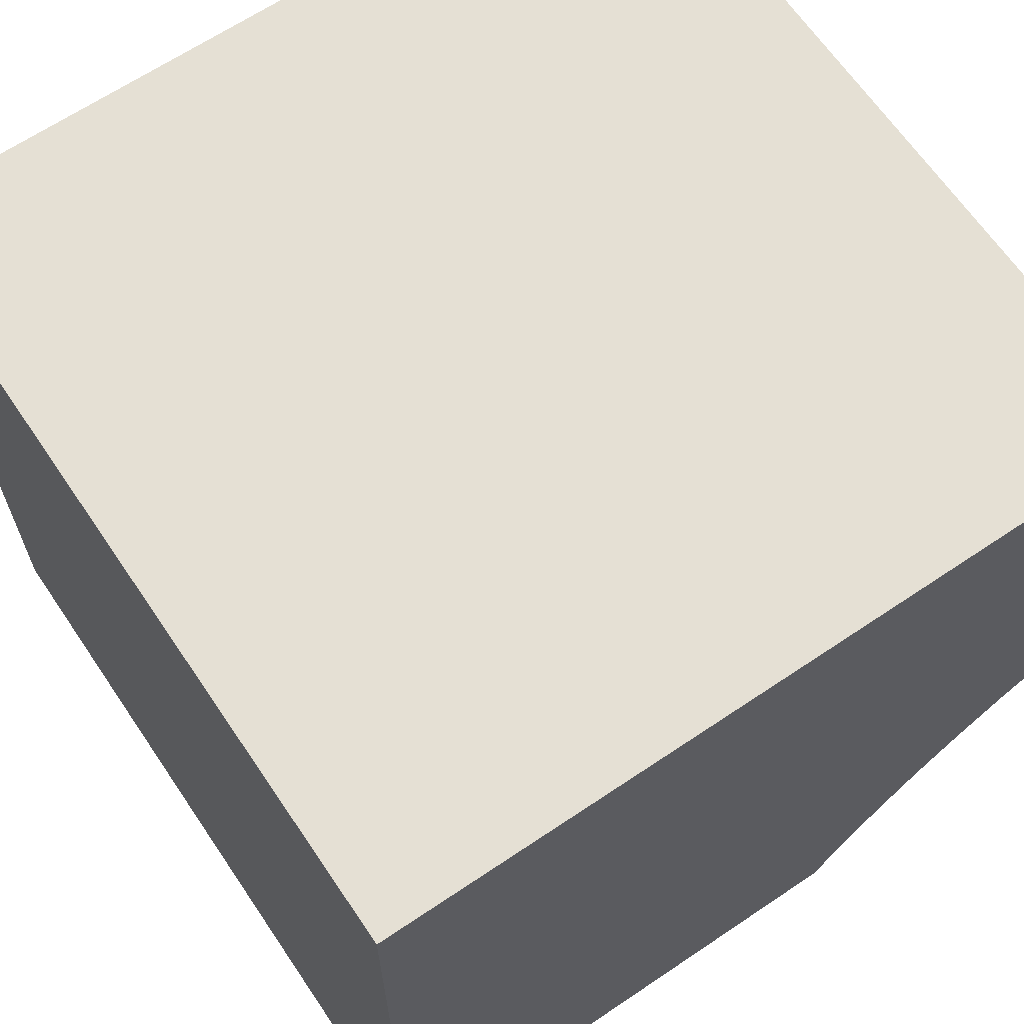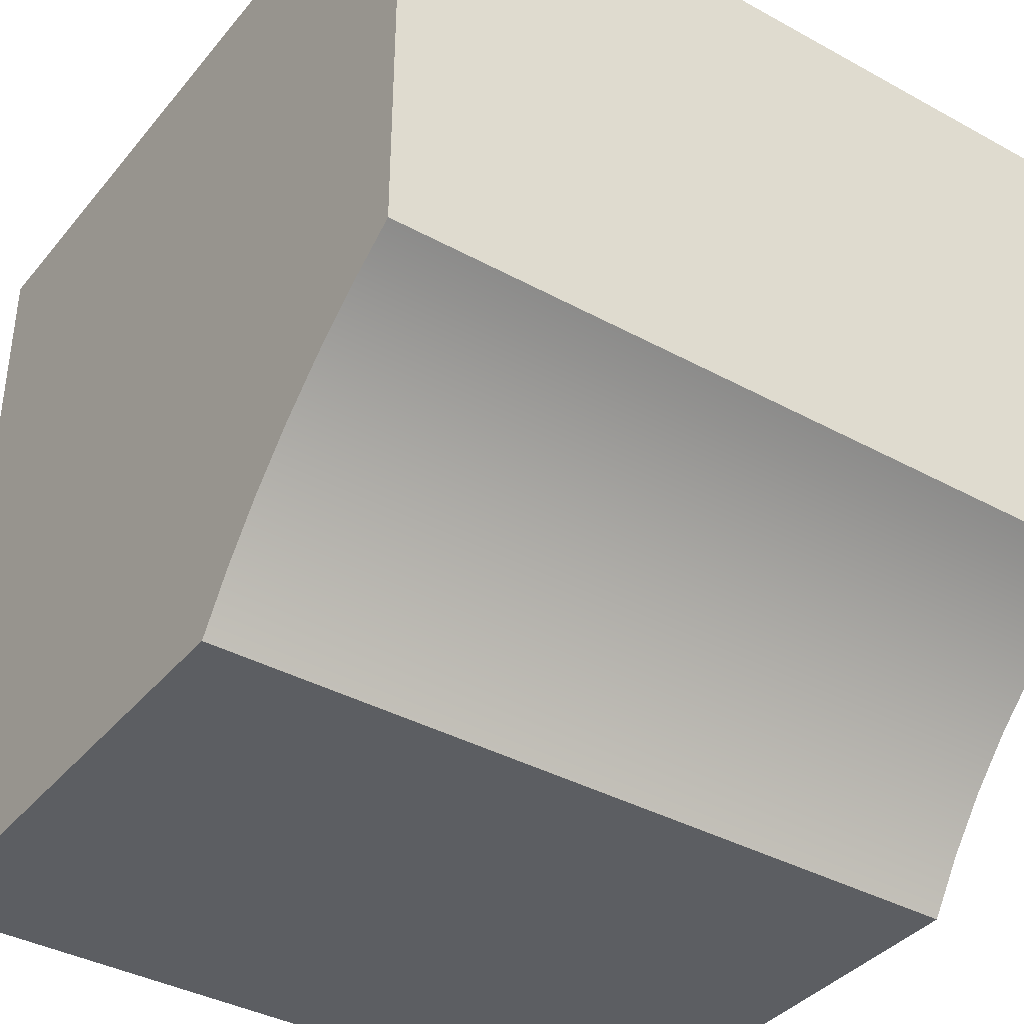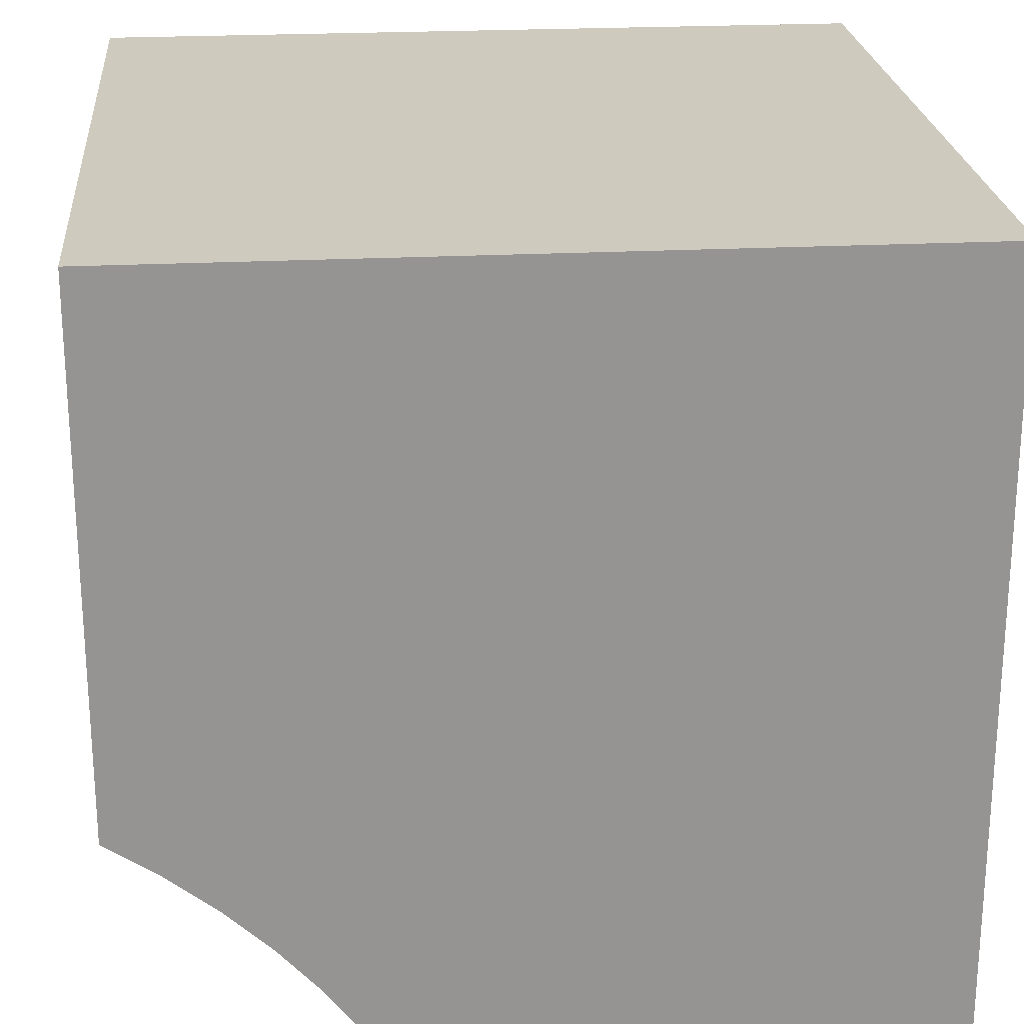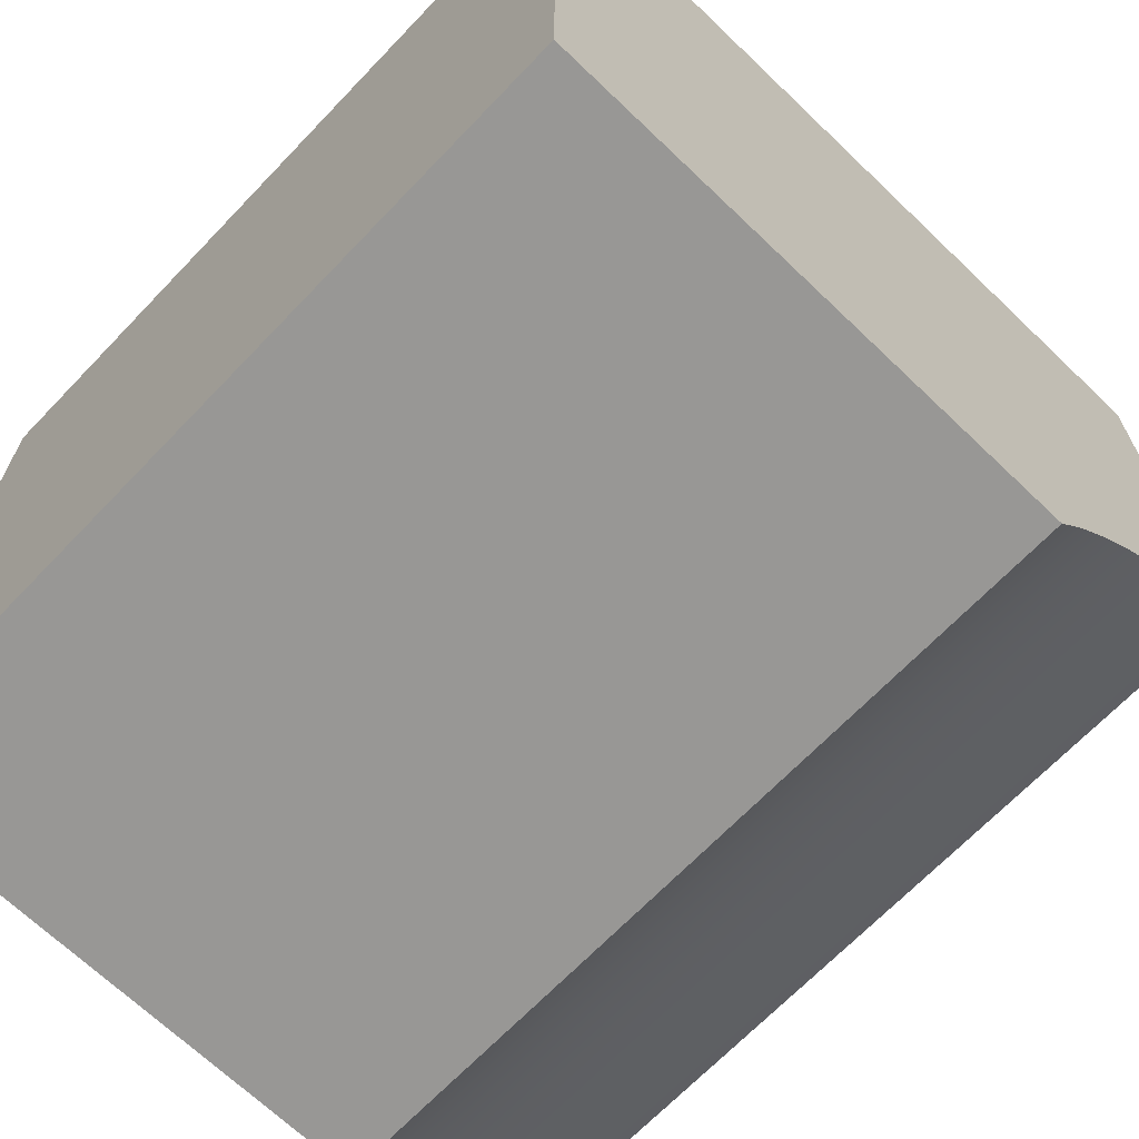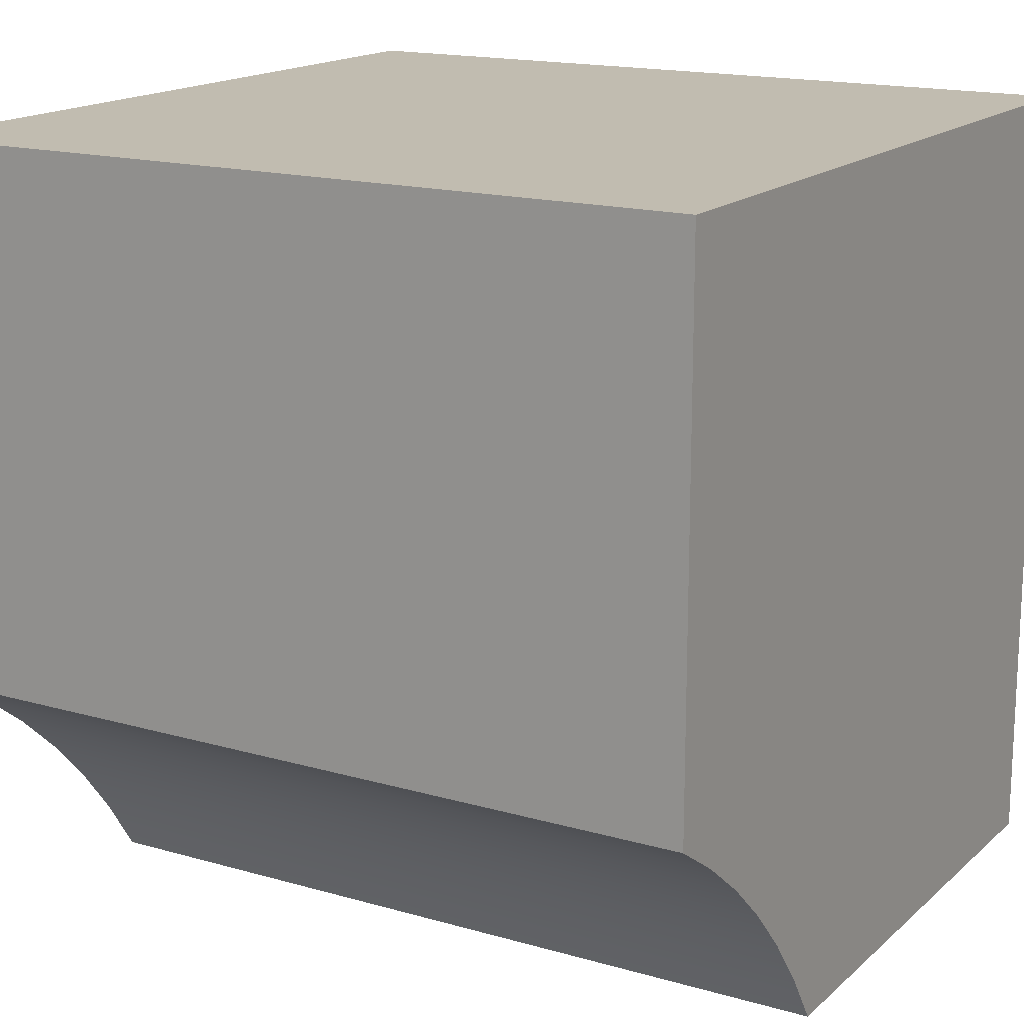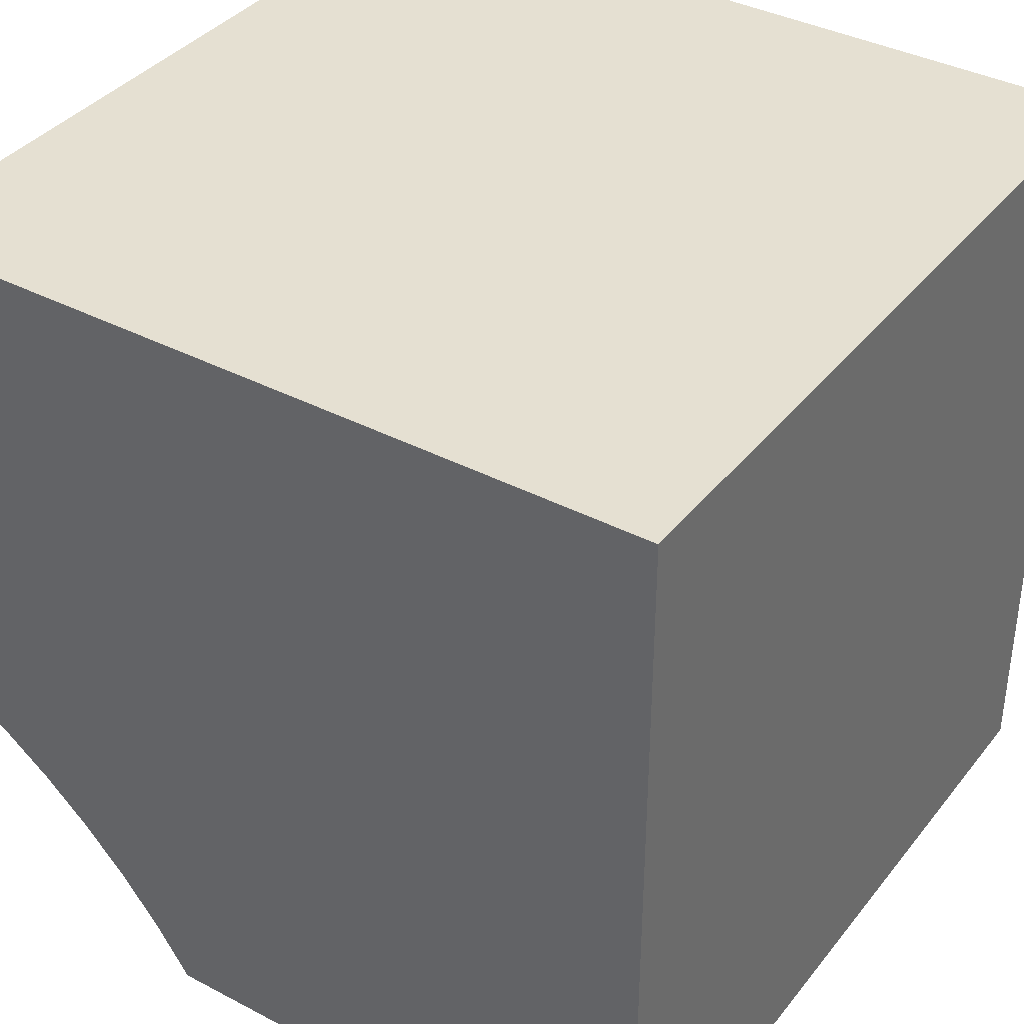
<metadata>
{"format":"obj","ext":"obj","renderer":"f3d","projection":"perspective","resolution":1024,"background":"white","views":[{"elev":65.5,"azim":55.9,"up":"+Y"},{"elev":-38.2,"azim":-34.8,"up":"+Z"},{"elev":23.2,"azim":85.0,"up":"+Z"},{"elev":-68.2,"azim":46.2,"up":"+Y"},{"elev":16.4,"azim":30.6,"up":"+Z"},{"elev":37.8,"azim":123.7,"up":"+Z"}]}
</metadata>
<code>
v 0.9023 0 -0.2987
v -0.9023 0 -0.2987
v -0.9023 0.1196 -0.3773
v -0.9023 0.2325 -0.4653
v -0.9023 0.3377 -0.5623
v -0.9023 0.4347 -0.6675
v -0.9023 0.5227 -0.7804
v -0.9023 0.6013 -0.9
v 0.9023 0.6013 -0.9
v 0.9023 0.5227 -0.7804
v 0.9023 0.4347 -0.6675
v 0.9023 0.3377 -0.5623
v 0.9023 0.2325 -0.4653
v 0.9023 0.1196 -0.3773
v 0.9023 0.6013 -0.9
v -0.9023 0.6013 -0.9
v -0.9023 1.8 -0.9
v 0.9023 1.8 -0.9
v 0.9023 1.8 -0.9
v -0.9023 1.8 -0.9
v -0.9023 1.8 0.9
v 0.9023 1.8 0.9
v -0.9023 0 -0.2987
v 0.9023 0 -0.2987
v 0.9023 0 0.9
v -0.9023 0 0.9
v 0.9023 0 -0.2987
v 0.9023 0.1196 -0.3773
v 0.9023 0.2325 -0.4653
v 0.9023 0.3377 -0.5623
v 0.9023 0.4347 -0.6675
v 0.9023 0.5227 -0.7804
v 0.9023 0.6013 -0.9
v 0.9023 1.8 -0.9
v 0.9023 1.8 0.9
v 0.9023 0 0.9
v -0.9023 0 0.9
v 0.9023 0 0.9
v 0.9023 1.8 0.9
v -0.9023 1.8 0.9
v -0.9023 0.6013 -0.9
v -0.9023 0.5227 -0.7804
v -0.9023 0.4347 -0.6675
v -0.9023 0.3377 -0.5623
v -0.9023 0.2325 -0.4653
v -0.9023 0.1196 -0.3773
v -0.9023 0 -0.2987
v -0.9023 0 0.9
v -0.9023 1.8 0.9
v -0.9023 1.8 -0.9
f 1 2 14
f 14 2 3
f 14 3 13
f 13 3 4
f 13 4 12
f 12 4 5
f 12 5 11
f 11 5 6
f 11 6 10
f 10 6 7
f 10 7 9
f 9 7 8
f 15 16 18
f 18 16 17
f 20 21 19
f 19 21 22
f 23 24 26
f 26 24 25
f 27 28 36
f 36 28 29
f 36 29 35
f 35 29 30
f 35 30 31
f 35 31 34
f 34 31 32
f 34 32 33
f 37 38 40
f 40 38 39
f 41 42 50
f 50 42 43
f 50 43 49
f 49 43 44
f 49 44 45
f 49 45 48
f 48 45 46
f 48 46 47

</code>
